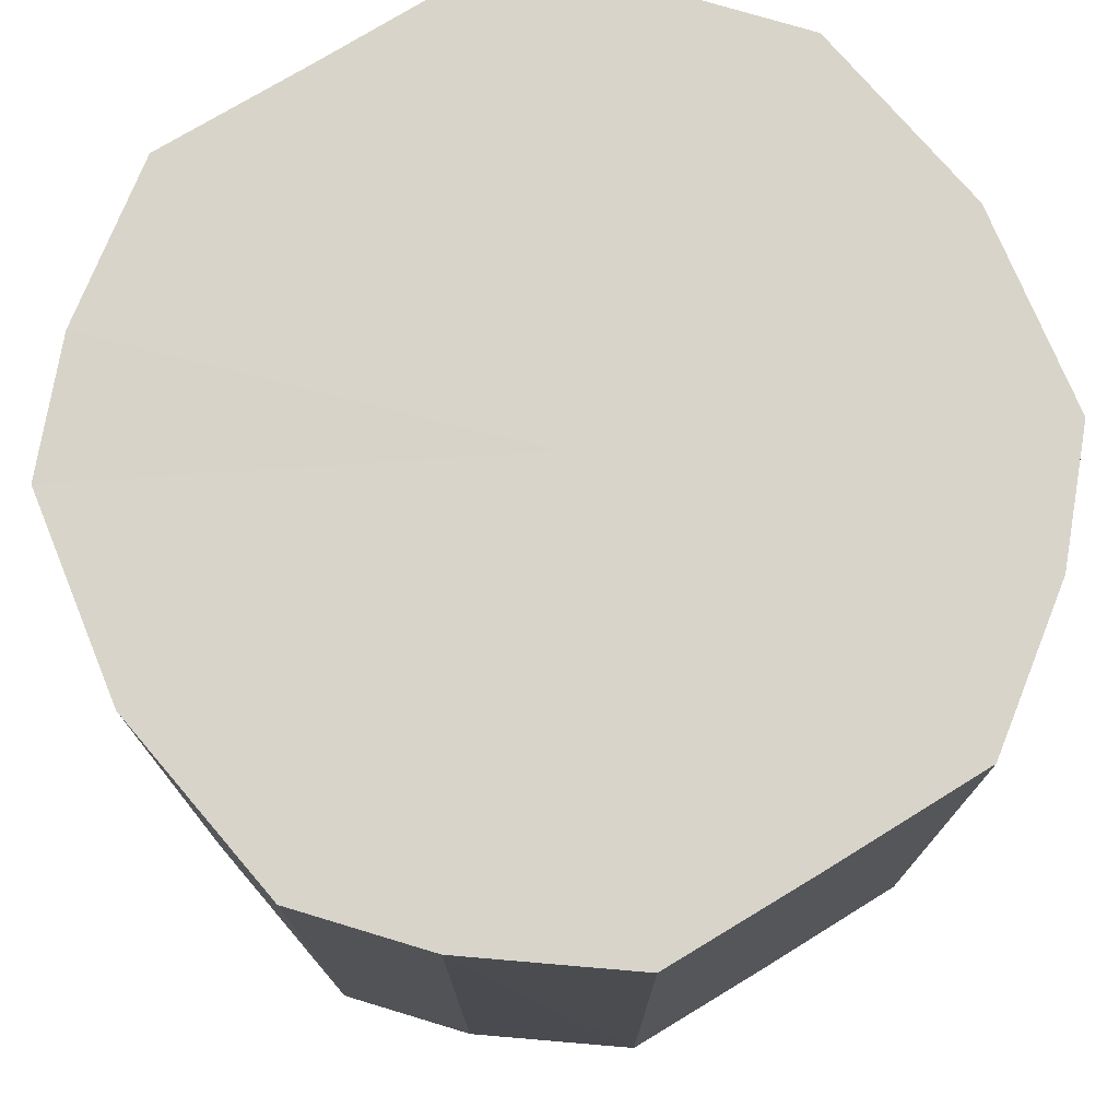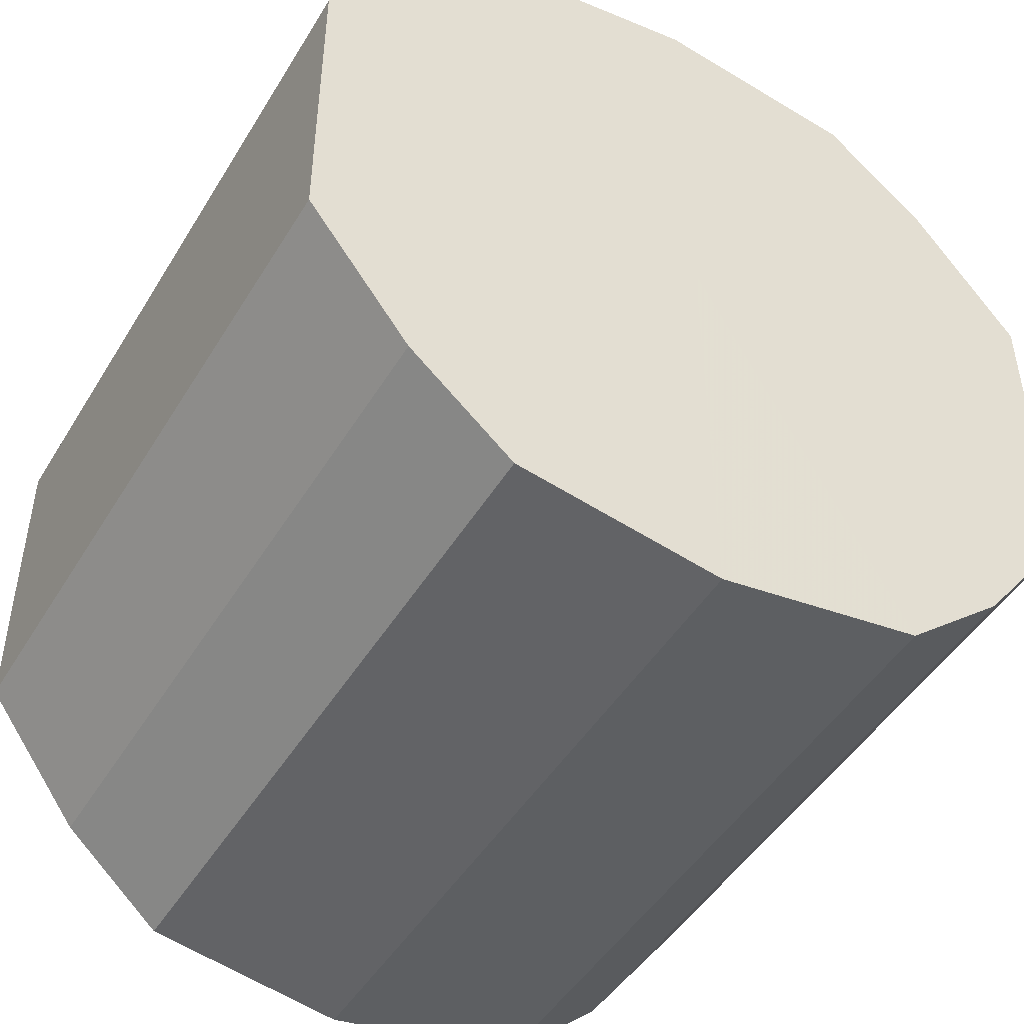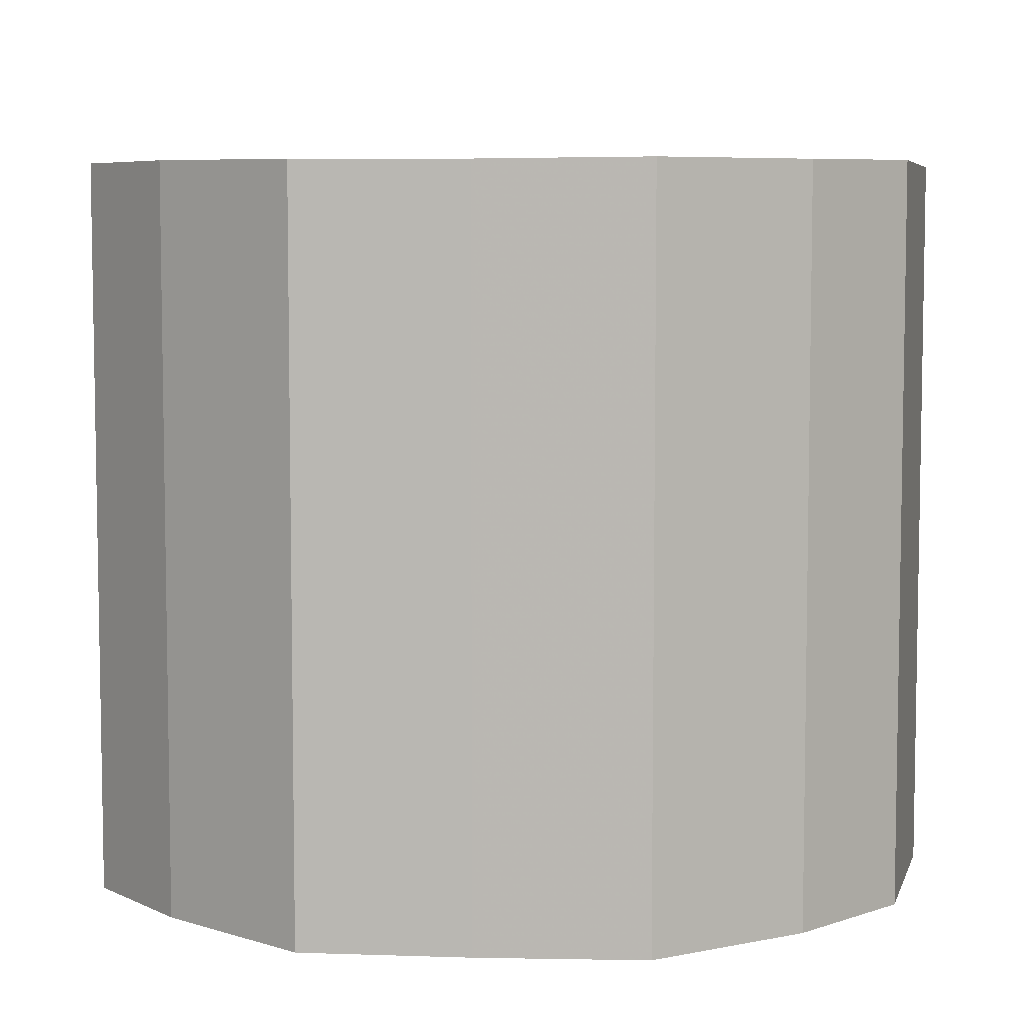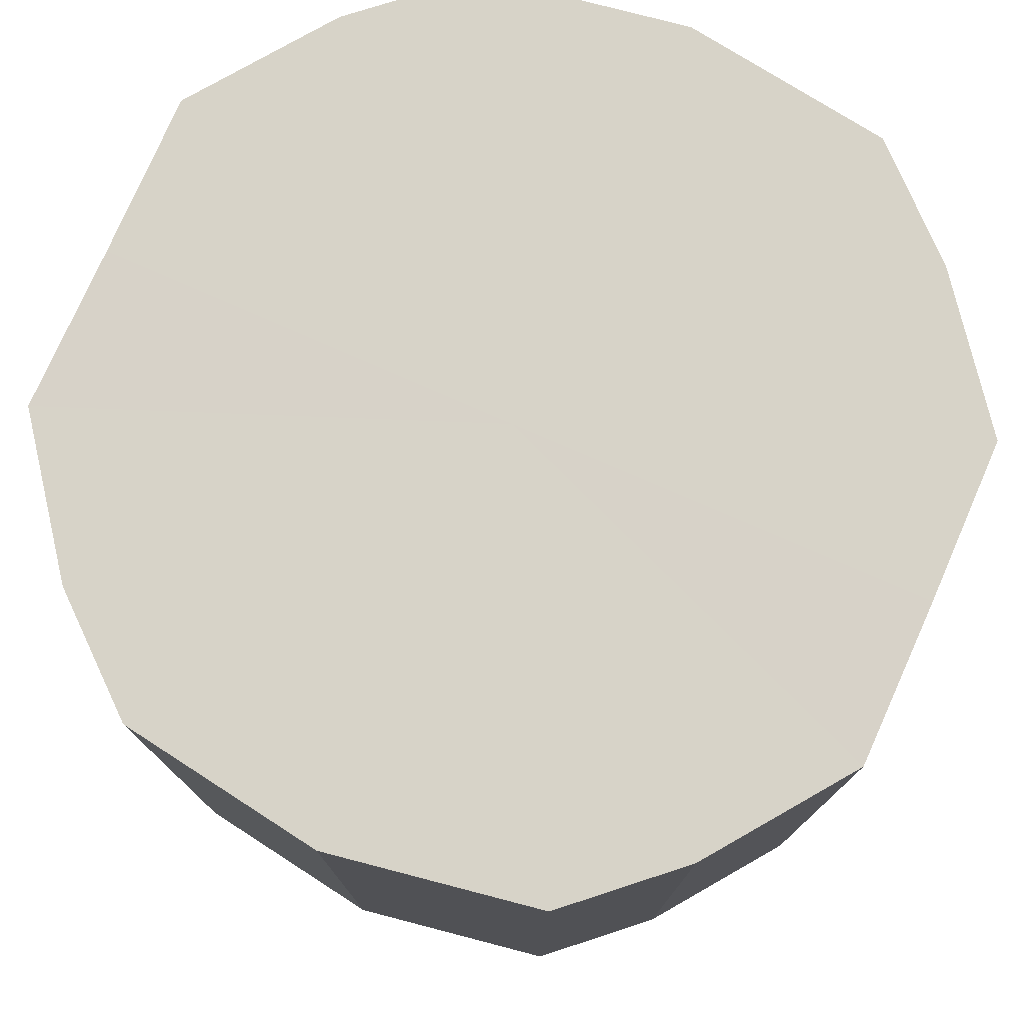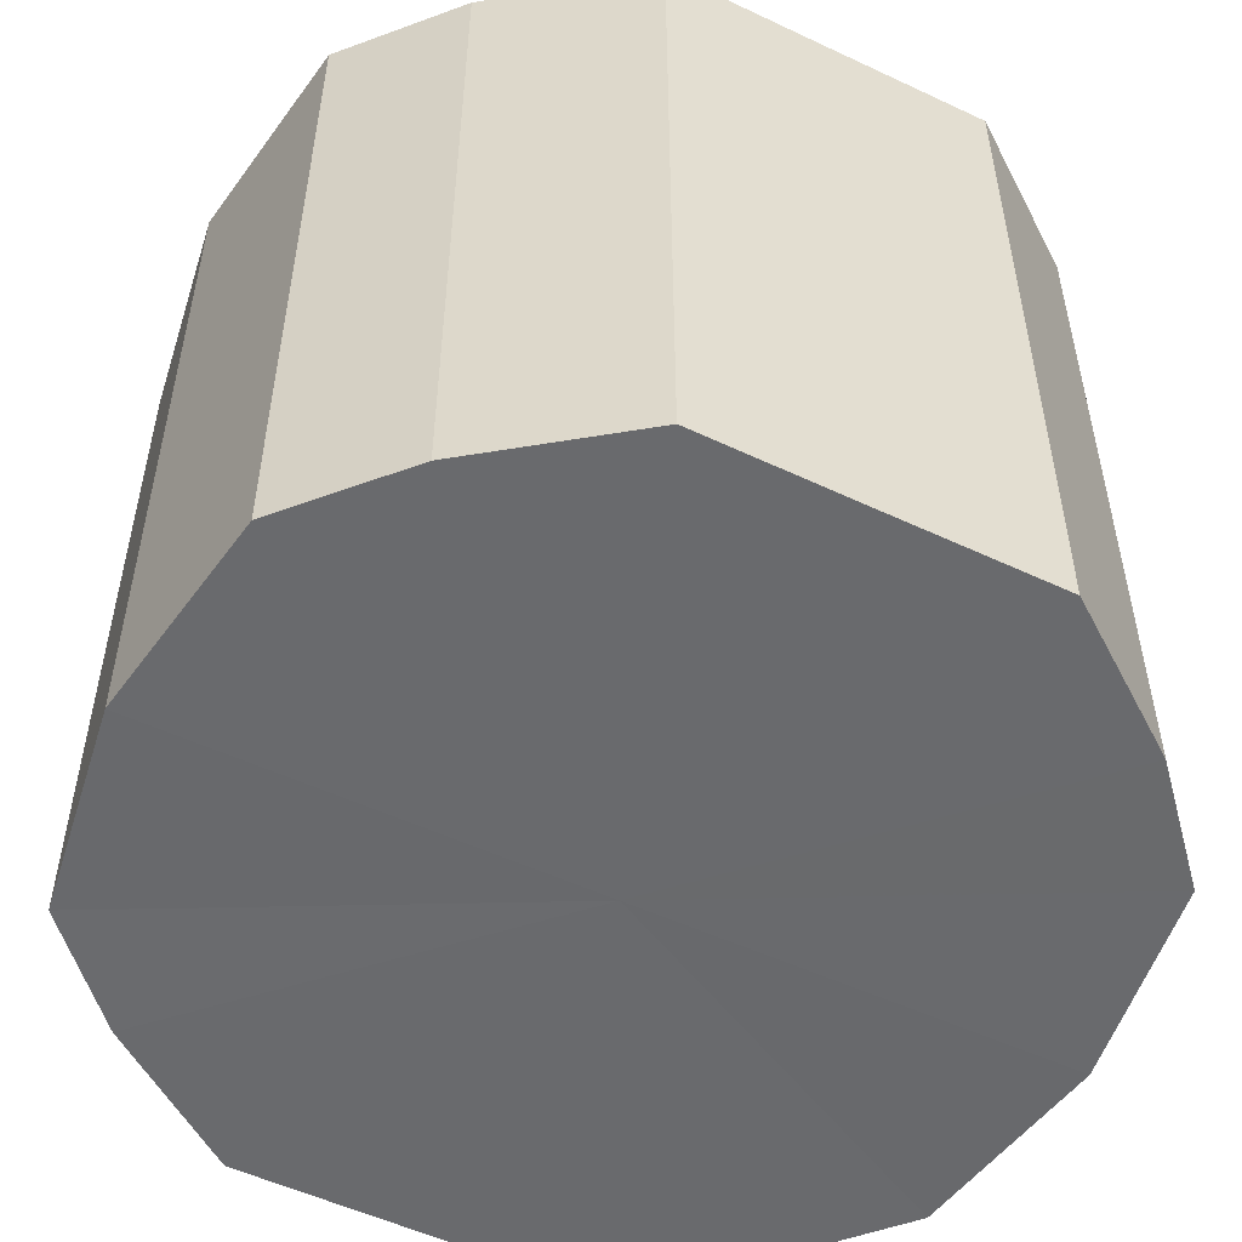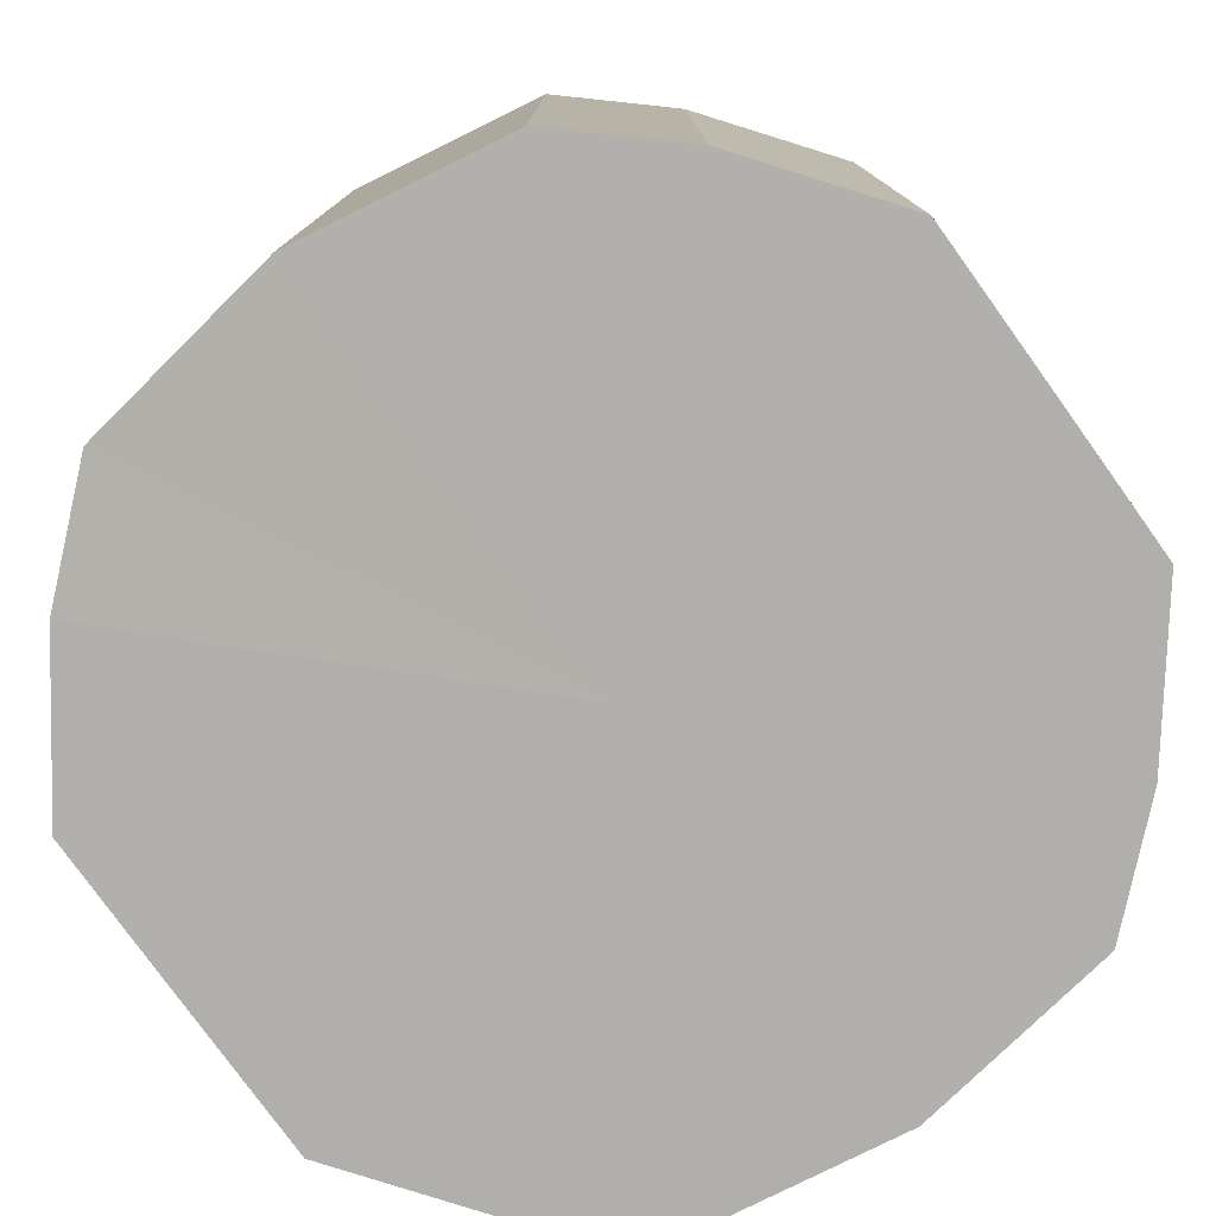
<metadata>
{"format":"obj","ext":"obj","renderer":"f3d","projection":"perspective","resolution":1024,"background":"white","views":[{"elev":75.3,"azim":-121.5,"up":"+Y"},{"elev":-47.4,"azim":-30.0,"up":"+Z"},{"elev":6.5,"azim":-84.9,"up":"+Y"},{"elev":77.0,"azim":23.7,"up":"+Y"},{"elev":-53.0,"azim":63.5,"up":"+Y"},{"elev":-78.5,"azim":-144.4,"up":"+Y"}]}
</metadata>
<code>
o 4186
v 2224 1867 15.14
v 2224 1867 15.14
v 2224 1867 15.14
v 2224 1867 15.15
v 2224 1867 15.14
v 2224 1867 15.14
v 2224 1867 15.14
v 2224 1867 15.17
v 2224 1867 15.15
v 2224 1867 15.15
v 2224 1867 15.15
v 2224 1867 15.18
v 2224 1867 15.17
v 2224 1867 15.17
v 2224 1867 15.17
v 2224 1867 15.2
v 2224 1867 15.18
v 2224 1867 15.18
v 2224 1867 15.18
v 2224 1867 15.21
v 2224 1867 15.2
v 2224 1867 15.2
v 2224 1867 15.2
v 2224 1867 15.22
v 2224 1867 15.21
v 2224 1867 15.21
v 2224 1867 15.21
v 2224 1867 15.22
v 2224 1867 15.22
v 2224 1867 15.22
v 2224 1867 15.22
v 2224 1867 15.22
v 2224 1867 15.14
v 2224 1867 15.14
v 2224 1867 15.14
v 2224 1867 15.15
v 2224 1867 15.15
v 2224 1867 15.14
v 2224 1867 15.14
v 2224 1867 15.15
v 2224 1867 15.14
v 2224 1867 15.17
v 2224 1867 15.17
v 2224 1867 15.17
v 2224 1867 15.15
v 2224 1867 15.18
v 2224 1867 15.17
v 2224 1867 15.18
v 2224 1867 15.18
v 2224 1867 15.2
v 2224 1867 15.18
v 2224 1867 15.21
v 2224 1867 15.2
v 2224 1867 15.2
v 2224 1867 15.2
v 2224 1867 15.22
v 2224 1867 15.21
v 2224 1867 15.22
v 2224 1867 15.22
v 2224 1867 15.21
v 2224 1867 15.21
v 2224 1867 15.22
v 2224 1867 15.22
v 2224 1867 15.22
v 2224 1867 15.18
v 2224 1867 15.14
v 2224 1867 15.14
v 2224 1867 15.15
v 2224 1867 15.14
v 2224 1867 15.17
v 2224 1867 15.15
v 2224 1867 15.18
v 2224 1867 15.17
v 2224 1867 15.2
v 2224 1867 15.18
v 2224 1867 15.21
v 2224 1867 15.2
v 2224 1867 15.22
v 2224 1867 15.21
v 2224 1867 15.22
v 2224 1867 15.22
v 2224 1867 15.18
v 2224 1867 15.14
v 2224 1867 15.14
v 2224 1867 15.14
v 2224 1867 15.15
v 2224 1867 15.15
v 2224 1867 15.17
v 2224 1867 15.17
v 2224 1867 15.18
v 2224 1867 15.18
v 2224 1867 15.2
v 2224 1867 15.2
v 2224 1867 15.21
v 2224 1867 15.21
v 2224 1867 15.22
v 2224 1867 15.22
v 2224 1867 15.22
f 1 2 3
f 2 4 5
f 6 1 7
f 4 8 9
f 10 6 11
f 8 12 13
f 14 10 15
f 12 16 17
f 18 14 19
f 16 20 21
f 22 18 23
f 20 24 25
f 26 22 27
f 24 28 29
f 30 26 31
f 28 30 32
f 33 34 35
f 35 36 37
f 38 39 33
f 40 41 38
f 37 42 43
f 44 45 40
f 46 47 44
f 43 48 49
f 50 51 46
f 52 53 50
f 49 54 55
f 56 57 52
f 58 59 56
f 55 60 61
f 62 63 58
f 61 64 62
f 65 66 67
f 65 68 66
f 65 67 69
f 65 70 68
f 65 69 71
f 65 72 70
f 65 71 73
f 65 74 72
f 65 73 75
f 65 76 74
f 65 75 77
f 65 78 76
f 65 77 79
f 65 80 78
f 65 79 81
f 65 81 80
f 82 83 84
f 82 85 83
f 82 84 86
f 82 87 85
f 82 86 88
f 82 89 87
f 82 88 90
f 82 91 89
f 82 90 92
f 82 93 91
f 82 92 94
f 82 95 93
f 82 94 96
f 82 97 95
f 82 96 98
f 82 98 97

</code>
